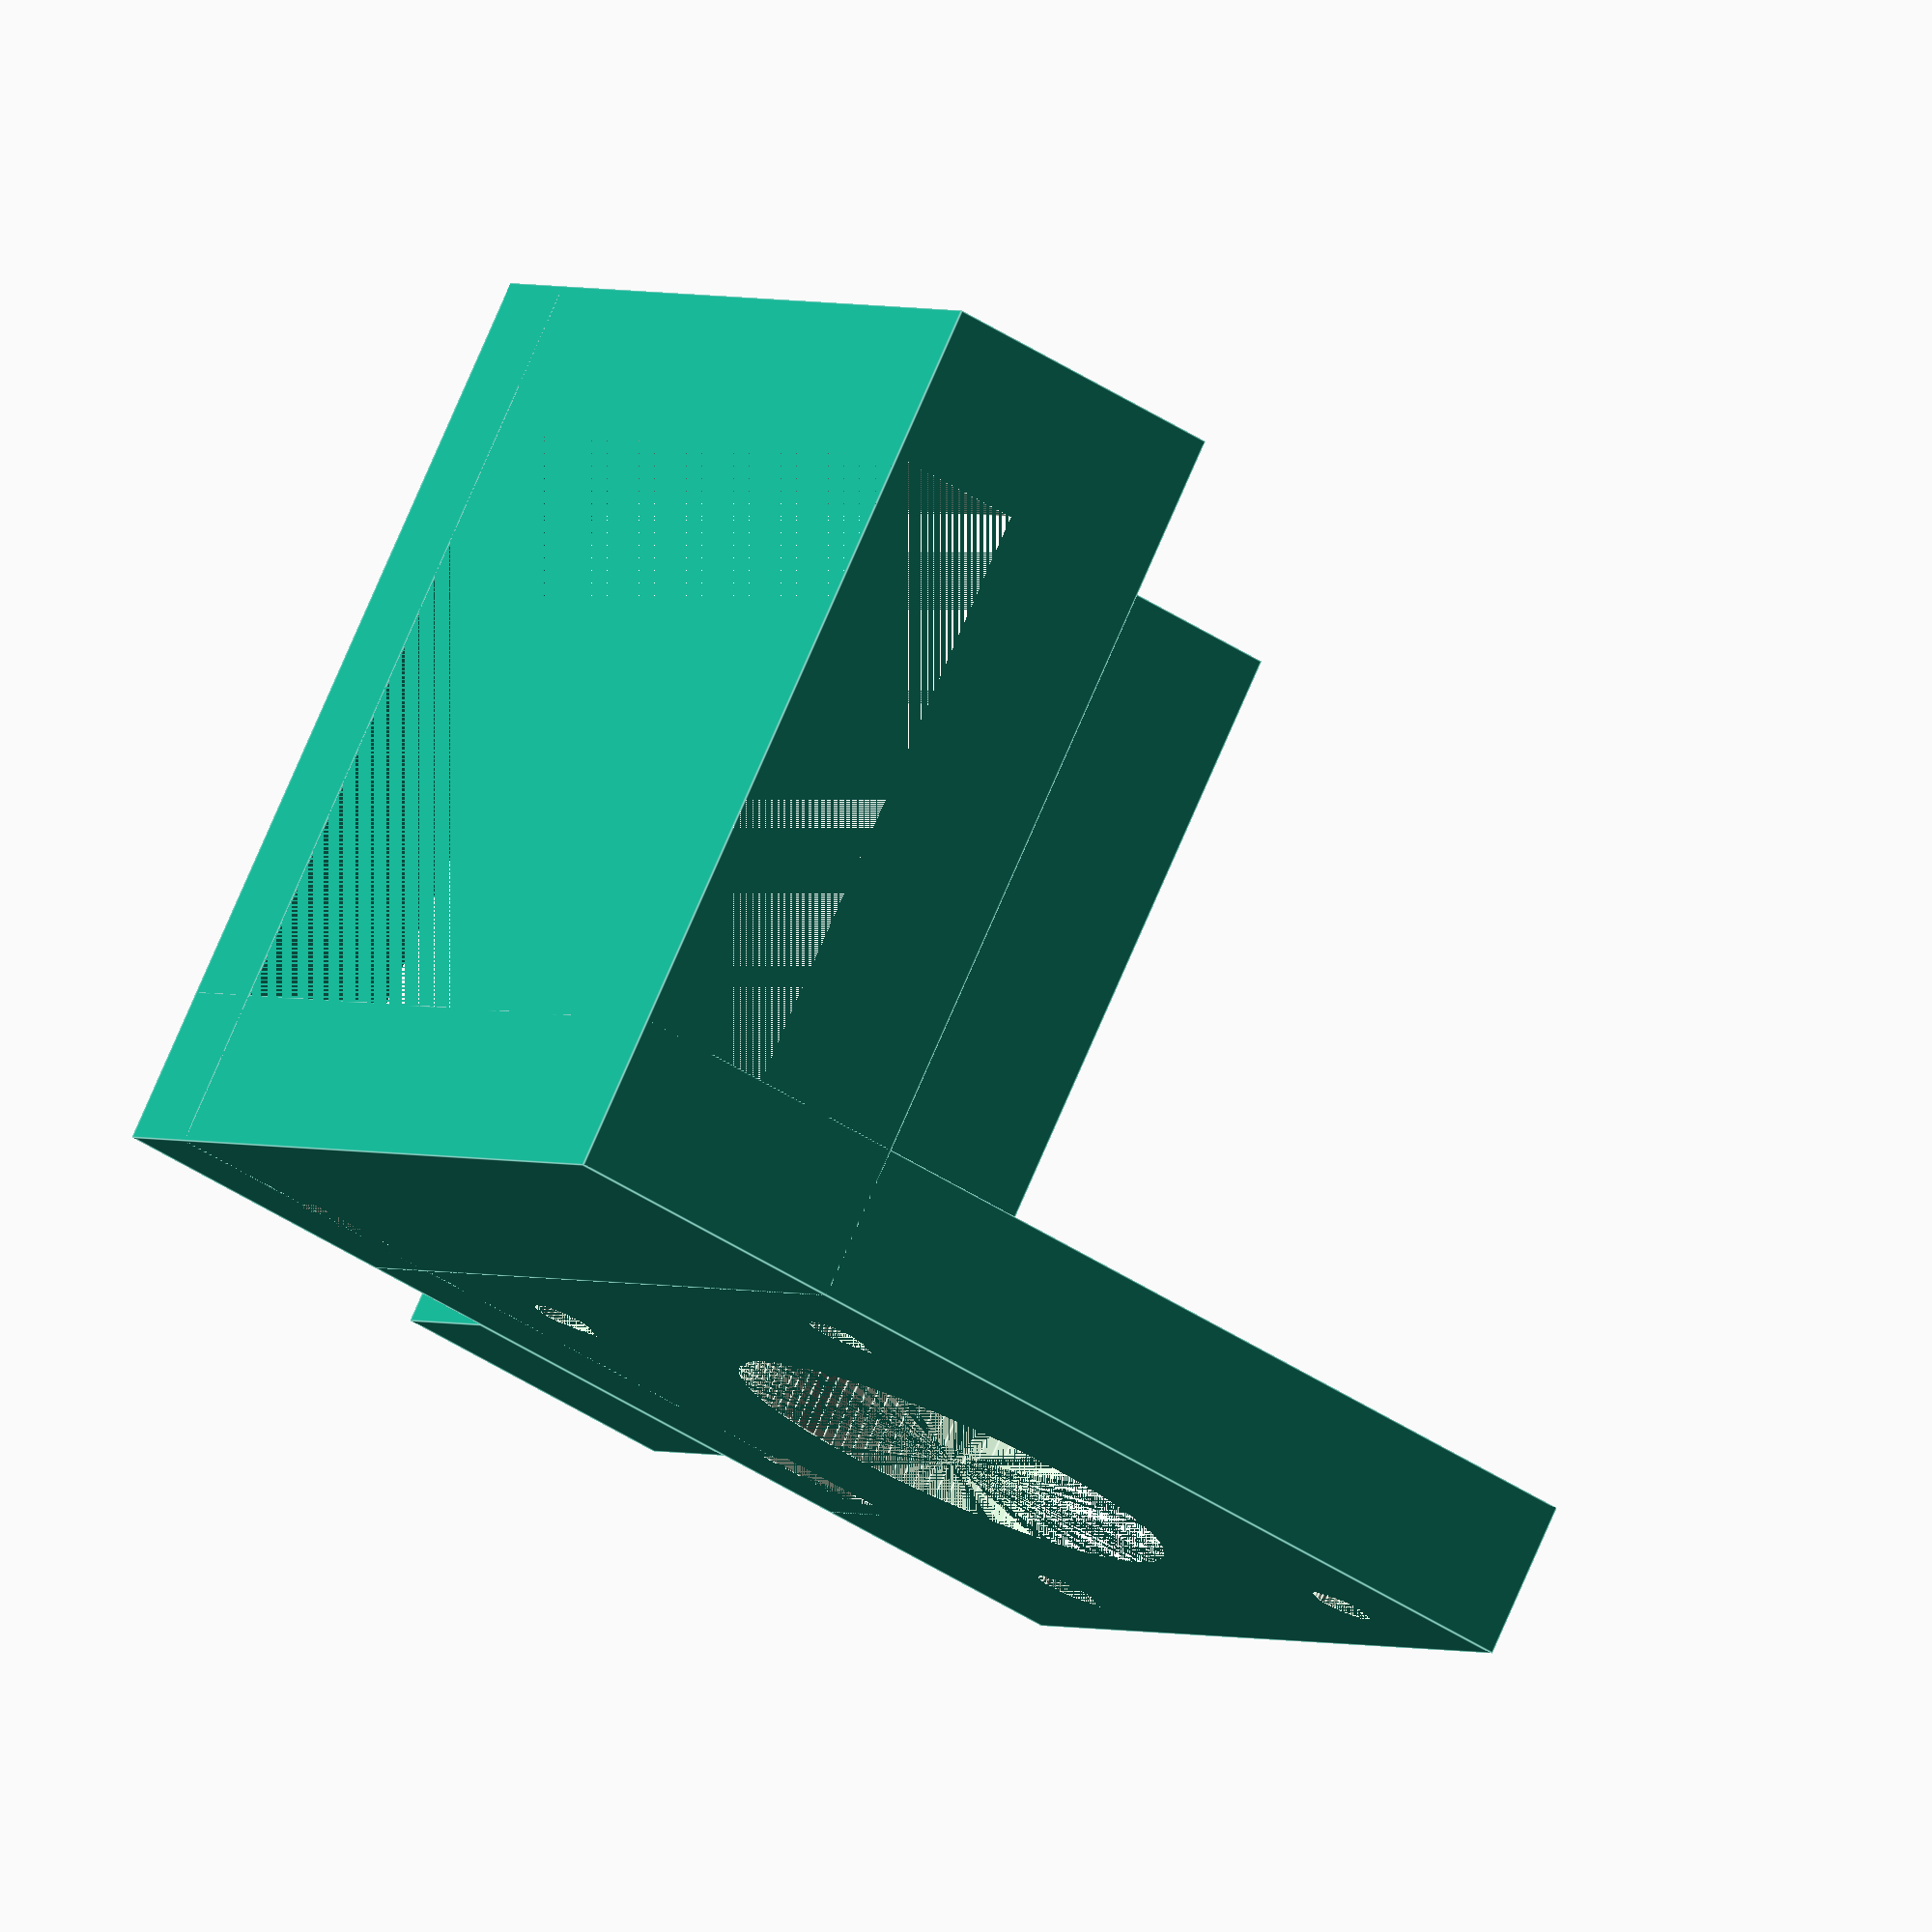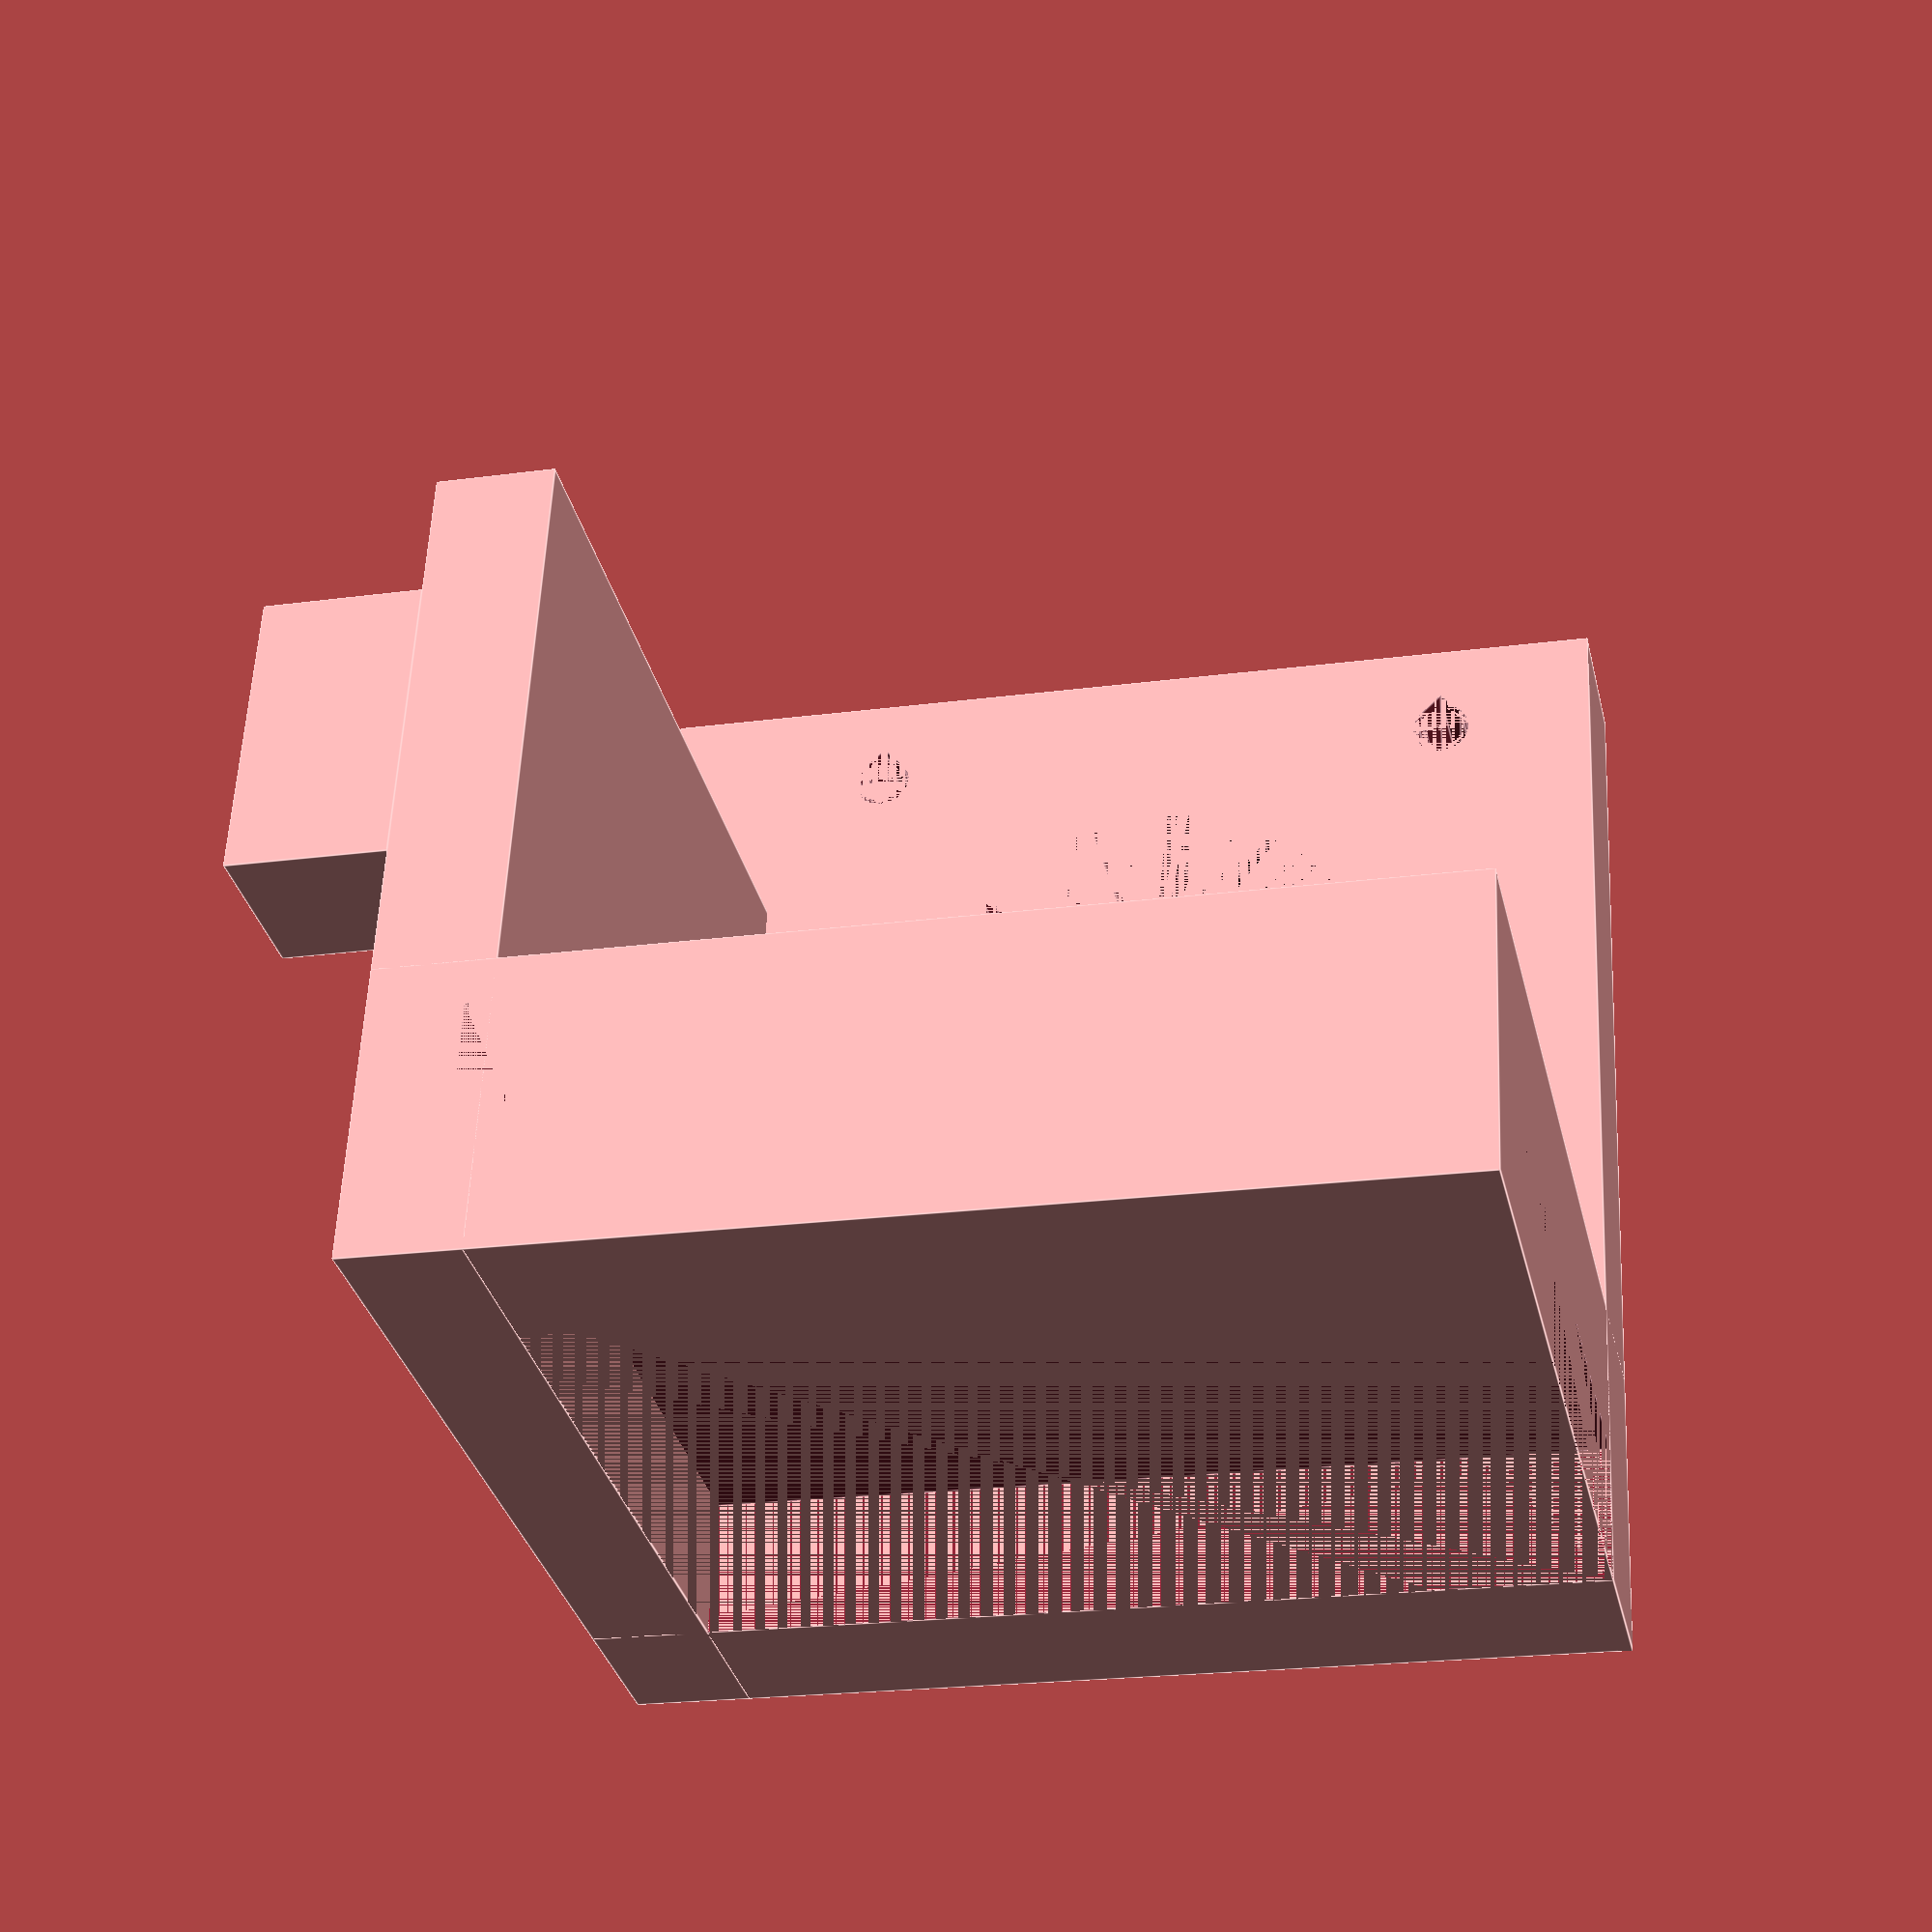
<openscad>
// Customizable Y Motor Mount for Anet A6
// Copyright: Olle Johansson 2018
// License: CC BY-SA

//CUSTOMIZER VARIABLES

backplate_thickness = 6;

type_of_mount_hole = "Teardrop"; // [Teardrop, Round]
mount_hole_diameter = 3;
mount_hole_length = 12;

//CUSTOMIZER VARIABLES END

/* [Hidden] */

$fn=120;


/* From http://www.thingiverse.com/thing:3457
   © 2010 whosawhatsis */
module teardrop(radius, length, angle) {
	rotate([0, angle, 0]) union() {
		linear_extrude(height = length, center = true, convexity = radius, twist = 0)
			circle(r = radius, center = true, $fn = 30);
		linear_extrude(height = length, center = true, convexity = radius, twist = 0)
			projection(cut = false) rotate([0, -angle, 0]) translate([0, 0, radius * sin(45) * 1.5]) cylinder(h = radius * sin(45), r1 = radius * sin(45), r2 = 0, center = true, $fn = 30);
    }
}

module cylinder_outer(diameter, height, fn) {
   fudge = 1 / cos(180 / fn);
   cylinder(h=height, r=diameter / 2 * fudge, $fn=fn, center=true);
}

module mount_hole(diameter, length) {
    if (type_of_mount_hole == "Teardrop") {
        rotate([0, 270, 0])
        teardrop(diameter/2, length, 90);
    } else {
        cylinder_outer(diameter, length, $fn);
    }
}

module motor_mount_plate() {
    translate([51/2, 47 - 8/2, 56/2])
    difference() {
        cube([51, 8, 56], center=true);
        
        // Motor shaft hole
        translate([6/3, 0, 15/2])
        rotate([90, 0, 0])
        cylinder_outer(23, 8, $fn);
        
        // Motor mount holes
        translate([6/3 - 31/2, 0, 15/2 + 31/2])
        rotate([90, 90, 0])
        mount_hole(mount_hole_diameter, 8, $fn);
        
        translate([6/3 - 31/2, 0, 15/2 - 31/2])
        rotate([90, 90, 0])
        mount_hole(mount_hole_diameter, 8, $fn);
        
        translate([6/3 + 31/2, 0, 15/2 + 31/2])
        rotate([90, 90, 0])
        mount_hole(mount_hole_diameter, 8, $fn);
 
        translate([6/3 + 31/2, 0, 15/2 - 31/2])
        rotate([90, 90, 0])
        mount_hole(mount_hole_diameter, 8, $fn);
   }    
}

module bottom_plate() {
    translate([51/2, 47/2, 15/2])
    difference() {
        cube([51, 47, 15], center=true);

        translate([0, 0, -4])
        cube([51, 31, 7], center=true);
    }
}

module back_plate() {
    translate([3, 47/2, 43/2])
    cube([6, 47, 43], center=true);
    
    translate([-4, 47 - 8/2, 43/2+15/2])
    cube([8, 8, 15], center=true);
    
    translate([-4, 8/2, 43/2+15/2])
    cube([8, 8, 15], center=true);
}

module backplate_mount_holes() {
    translate([6, 4, 10])
    rotate([0, 90, 0])
    mount_hole(mount_hole_diameter, mount_hole_length);
    
    // Trapped nut hole
    translate([6, 3.5, 10])
    cube([2.6, 7, 5.4], center=true);    

    translate([6, 47-4, 10])
    rotate([0, 90, 0])
    mount_hole(mount_hole_diameter, mount_hole_length);

    // Trapped nut hole
    translate([6, 47-3.5, 10])
    cube([2.6, 7, 5.4], center=true);    

    translate([6, 47-4, 39])
    rotate([0, 90, 0])
    mount_hole(mount_hole_diameter, mount_hole_length);
    
    // Trapped nut hole
    translate([6, 47-3.5, 39])
    cube([2.6, 7, 5.4], center=true);
}

module motor_mount() {
    difference() {
        union() {
            bottom_plate();
            back_plate();
            motor_mount_plate();
        }
        
        backplate_mount_holes();
    }
}

motor_mount();
</openscad>
<views>
elev=46.8 azim=137.7 roll=233.6 proj=o view=edges
elev=302.8 azim=193.2 roll=182.7 proj=p view=edges
</views>
